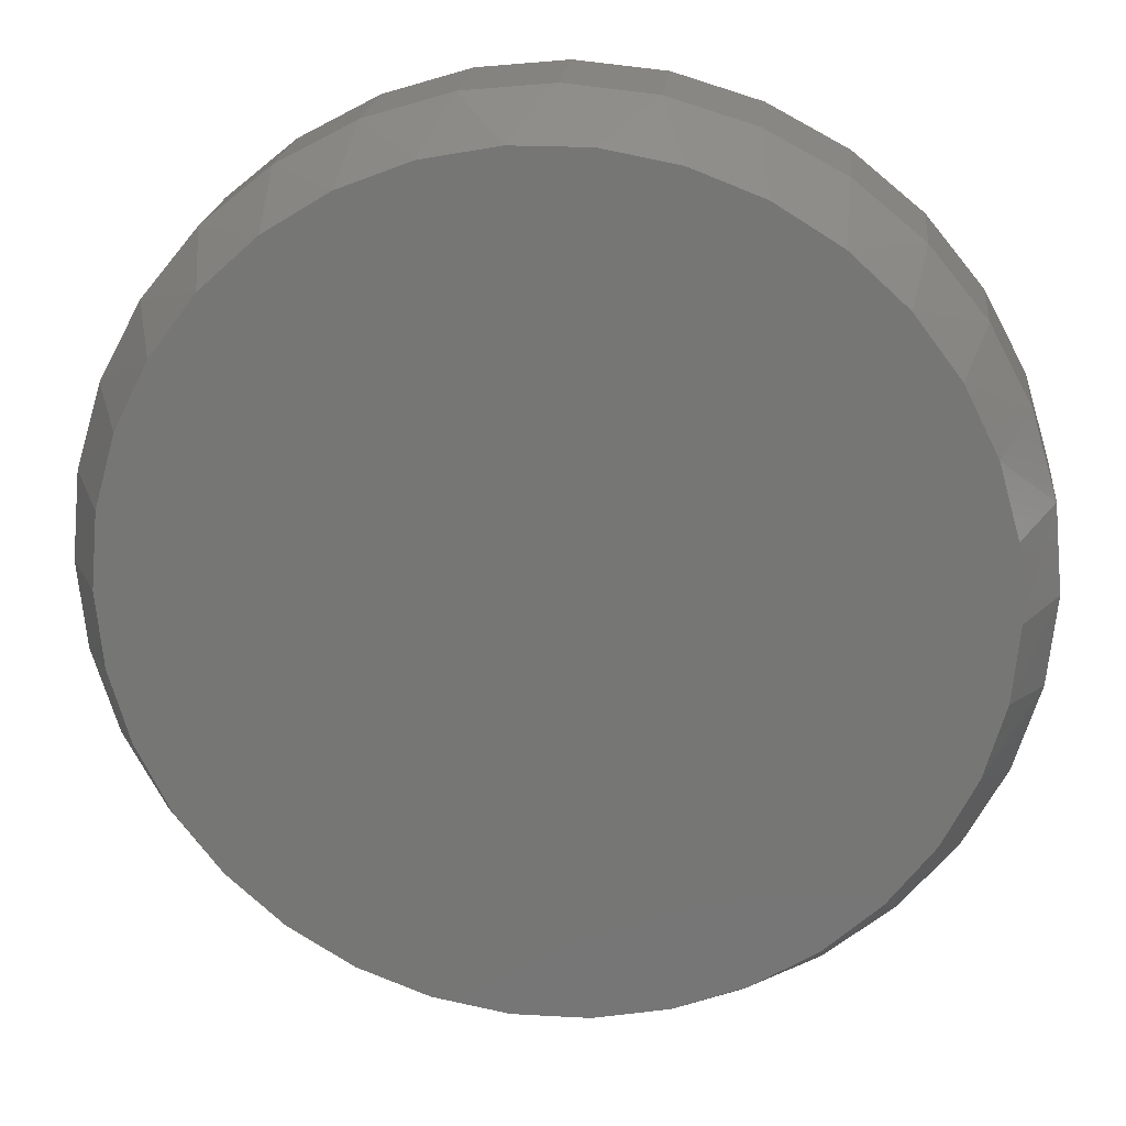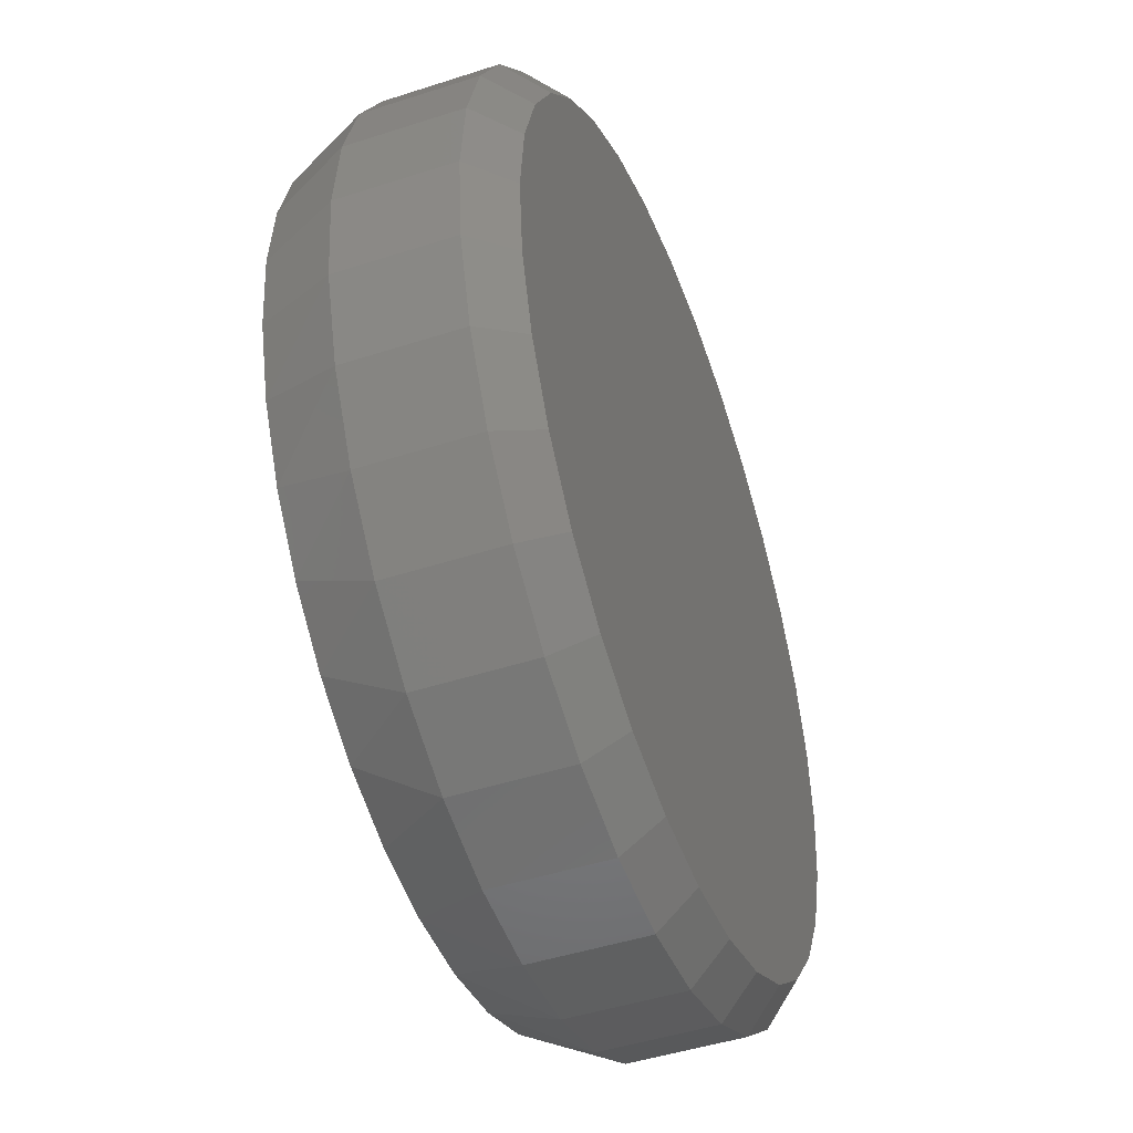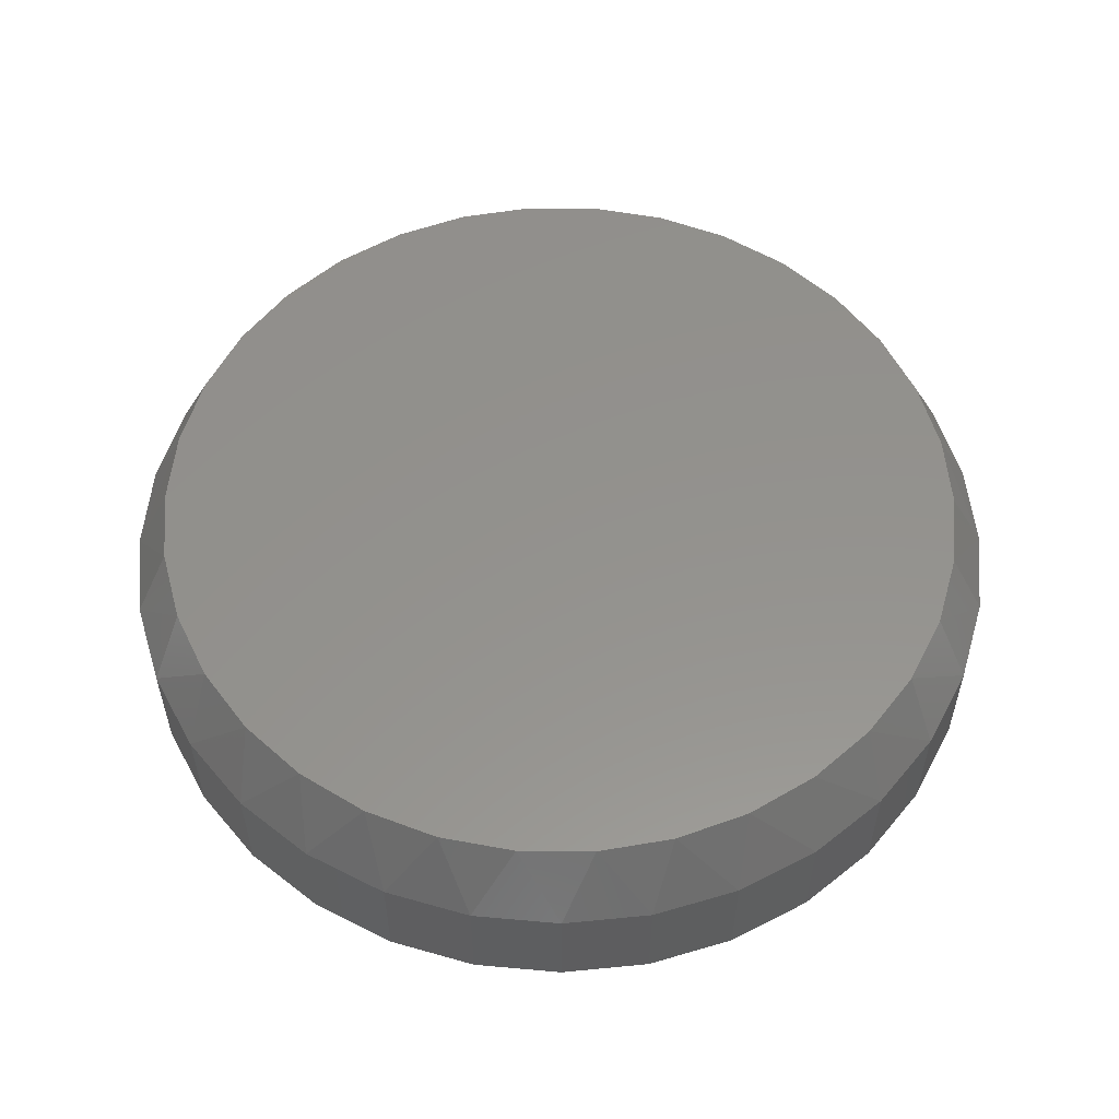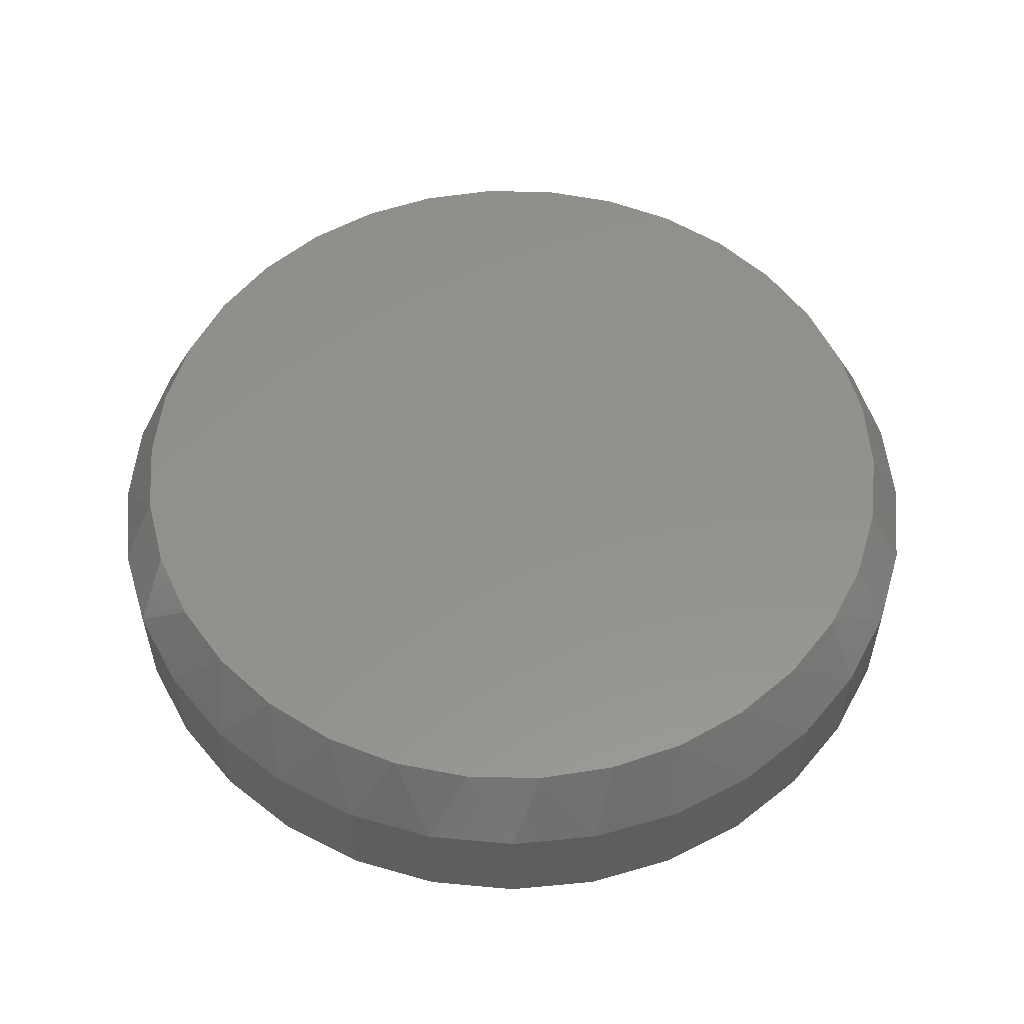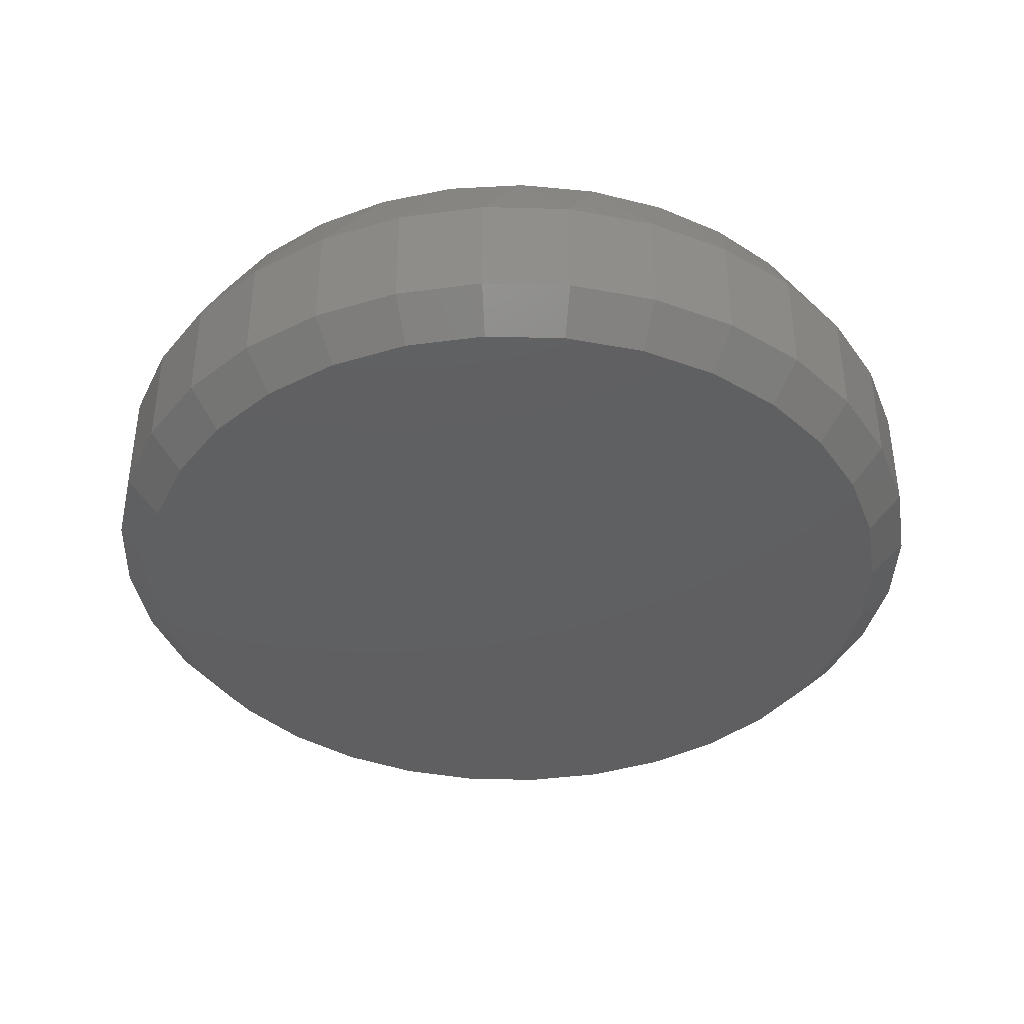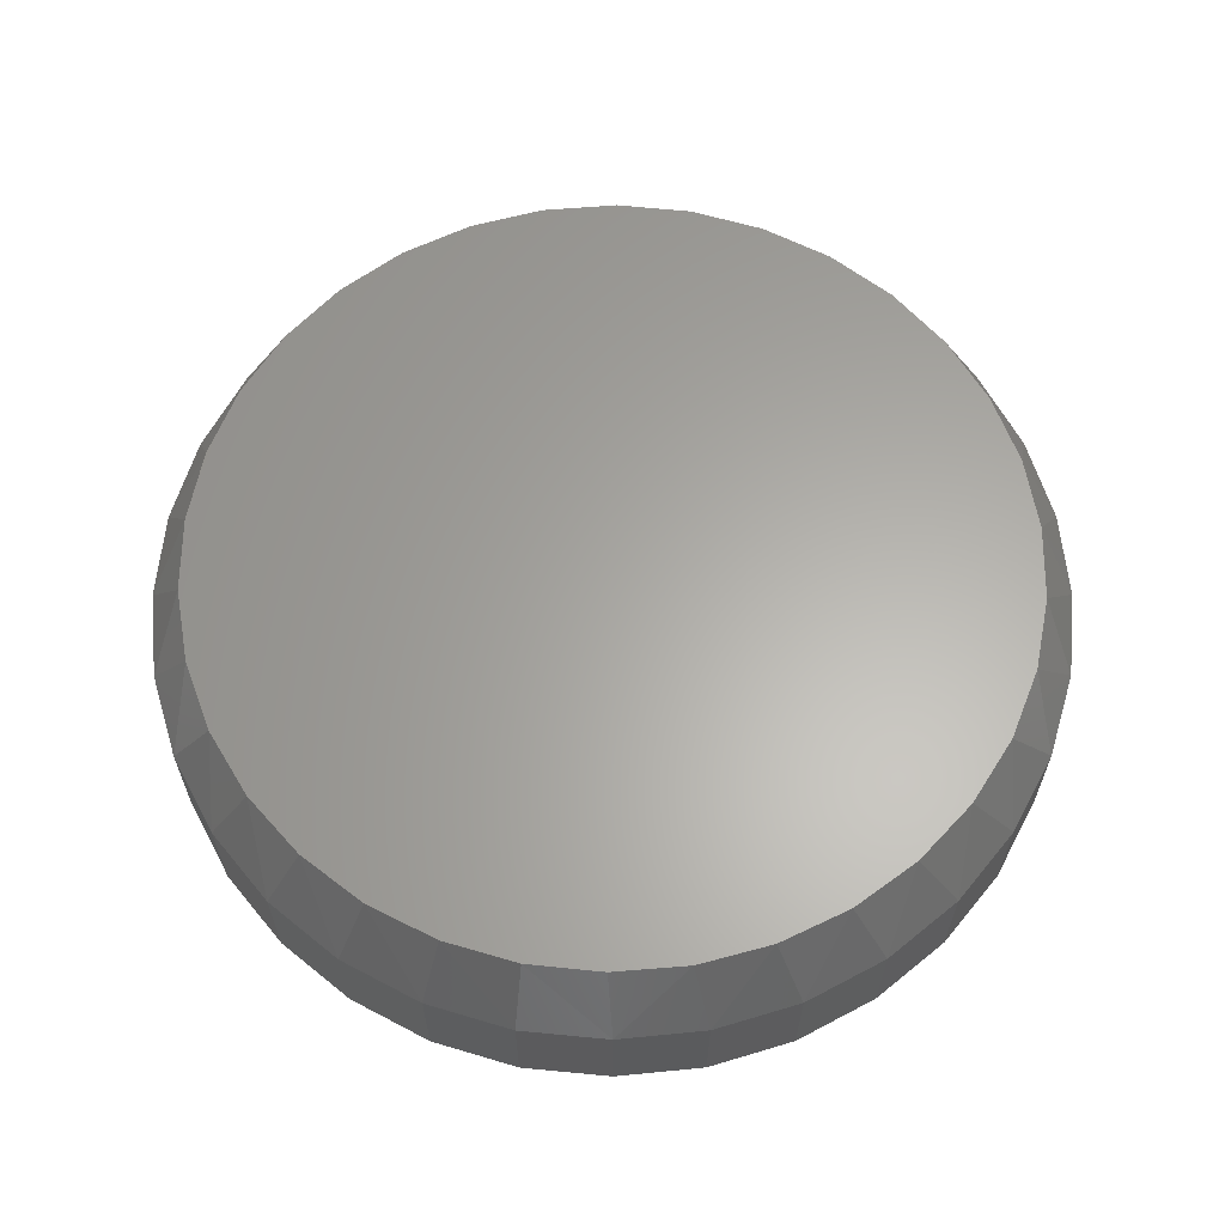
<metadata>
{"format":"stl","ext":"stl","renderer":"f3d","projection":"perspective","resolution":1024,"background":"white","views":[{"elev":20.5,"azim":5.8,"up":"+Y"},{"elev":-46.6,"azim":110.3,"up":"+Y"},{"elev":55.6,"azim":11.0,"up":"+Z"},{"elev":55.3,"azim":-157.6,"up":"+Z"},{"elev":-39.6,"azim":-176.2,"up":"+Z"},{"elev":62.8,"azim":-78.8,"up":"+Z"}]}
</metadata>
<code>
# stl→obj: 130 verts, 256 faces
v 0.6294 -0.004276 0.007812
v 0.6294 -0.004276 0.03125
v 0.6276 -0.02258 0.007812
v 0.6276 -0.02258 0.03125
v 0.6222 -0.04018 0.007812
v 0.6222 -0.04018 0.03125
v 0.6135 -0.05641 0.007812
v 0.6135 -0.05641 0.03125
v 0.6019 -0.07063 0.007812
v 0.6019 -0.07063 0.03125
v 0.5877 -0.08229 0.007812
v 0.5877 -0.08229 0.03125
v 0.5714 -0.09097 0.007812
v 0.5714 -0.09097 0.03125
v 0.5538 -0.09631 0.007812
v 0.5538 -0.09631 0.03125
v 0.5355 -0.09811 0.007812
v 0.5355 -0.09811 0.03125
v 0.5172 -0.09631 0.007812
v 0.5172 -0.09631 0.03125
v 0.4996 -0.09097 0.007812
v 0.4996 -0.09097 0.03125
v 0.4834 -0.08229 0.007812
v 0.4834 -0.08229 0.03125
v 0.4692 -0.07063 0.007812
v 0.4692 -0.07063 0.03125
v 0.4575 -0.05641 0.007812
v 0.4575 -0.05641 0.03125
v 0.4488 -0.04018 0.007812
v 0.4488 -0.04018 0.03125
v 0.4435 -0.02258 0.007812
v 0.4435 -0.02258 0.03125
v 0.4417 -0.004276 0.007812
v 0.4417 -0.004276 0.03125
v 0.4435 0.01403 0.007812
v 0.4435 0.01403 0.03125
v 0.4488 0.03163 0.007812
v 0.4488 0.03163 0.03125
v 0.4575 0.04785 0.007812
v 0.4575 0.04785 0.03125
v 0.4692 0.06207 0.007812
v 0.4692 0.06207 0.03125
v 0.4834 0.07374 0.007812
v 0.4834 0.07374 0.03125
v 0.4996 0.08241 0.007812
v 0.4996 0.08241 0.03125
v 0.5172 0.08775 0.007812
v 0.5172 0.08775 0.03125
v 0.5355 0.08956 0.007812
v 0.5355 0.08956 0.03125
v 0.5538 0.08775 0.007812
v 0.5538 0.08775 0.03125
v 0.5714 0.08241 0.007812
v 0.5714 0.08241 0.03125
v 0.5877 0.07374 0.007812
v 0.5877 0.07374 0.03125
v 0.6019 0.06207 0.007812
v 0.6019 0.06207 0.03125
v 0.6135 0.04785 0.007812
v 0.6135 0.04785 0.03125
v 0.6222 0.03163 0.007812
v 0.6222 0.03163 0.03125
v 0.6276 0.01403 0.007812
v 0.6276 0.01403 0.03125
v 0.5435 0.08138 0.04688
v 0.5276 0.08138 0.04688
v 0.512 0.07846 0.04688
v 0.5591 0.07846 0.04688
v 0.4972 0.07273 0.04688
v 0.5739 0.07273 0.04688
v 0.4837 0.06437 0.04688
v 0.5874 0.06437 0.04688
v 0.472 0.05367 0.04688
v 0.5991 0.05367 0.04688
v 0.5991 -0.06223 0.04688
v 0.4837 -0.07292 0.04688
v 0.5874 -0.07292 0.04688
v 0.4972 -0.08128 0.04688
v 0.5739 -0.08128 0.04688
v 0.512 -0.08701 0.04688
v 0.5591 -0.08701 0.04688
v 0.5276 -0.08993 0.04688
v 0.5435 -0.08993 0.04688
v 0.6087 0.04101 0.04688
v 0.4624 0.04101 0.04688
v 0.6157 0.0268 0.04688
v 0.4553 0.0268 0.04688
v 0.6201 0.01153 0.04688
v 0.451 0.01153 0.04688
v 0.6215 -0.004276 0.04688
v 0.4495 -0.004277 0.04688
v 0.6201 -0.02008 0.04688
v 0.451 -0.02008 0.04688
v 0.6157 -0.03535 0.04688
v 0.4553 -0.03535 0.04688
v 0.6087 -0.04956 0.04688
v 0.4624 -0.04956 0.04688
v 0.472 -0.06223 0.04688
v 0.5355 0.08174 0
v 0.5523 0.08009 0
v 0.5187 0.08009 0
v 0.5026 0.0752 0
v 0.5684 0.0752 0
v 0.4877 0.06725 0
v 0.5833 0.06725 0
v 0.4747 0.05655 0
v 0.5964 0.05655 0
v 0.5833 -0.0758 0
v 0.4877 -0.0758 0
v 0.5964 -0.0651 0
v 0.5026 -0.08375 0
v 0.5684 -0.08375 0
v 0.5187 -0.08864 0
v 0.5523 -0.08864 0
v 0.5355 -0.0903 0
v 0.4747 -0.0651 0
v 0.464 -0.05207 0
v 0.607 -0.05207 0
v 0.4561 -0.03719 0
v 0.615 -0.03719 0
v 0.4512 -0.02106 0
v 0.6199 -0.02106 0
v 0.4495 -0.004276 0
v 0.6215 -0.004276 0
v 0.4512 0.01251 0
v 0.6199 0.01251 0
v 0.4561 0.02864 0
v 0.615 0.02864 0
v 0.464 0.04351 0
v 0.607 0.04351 0
f 1 2 3
f 3 2 4
f 3 4 5
f 5 4 6
f 5 6 7
f 7 6 8
f 7 8 9
f 9 8 10
f 9 10 11
f 11 10 12
f 11 12 13
f 13 12 14
f 13 14 15
f 15 14 16
f 15 16 17
f 17 16 18
f 17 18 19
f 19 18 20
f 19 20 21
f 21 20 22
f 21 22 23
f 23 22 24
f 23 24 25
f 25 24 26
f 25 26 27
f 27 26 28
f 27 28 29
f 29 28 30
f 29 30 31
f 31 30 32
f 31 32 33
f 33 32 34
f 33 34 35
f 35 34 36
f 35 36 37
f 37 36 38
f 37 38 39
f 39 38 40
f 39 40 41
f 41 40 42
f 41 42 43
f 43 42 44
f 43 44 45
f 45 44 46
f 45 46 47
f 47 46 48
f 47 48 49
f 49 48 50
f 49 50 51
f 51 50 52
f 51 52 53
f 53 52 54
f 53 54 55
f 55 54 56
f 55 56 57
f 57 56 58
f 57 58 59
f 59 58 60
f 59 60 61
f 61 60 62
f 61 62 63
f 63 62 64
f 63 64 1
f 1 64 2
f 65 66 67
f 65 67 68
f 68 67 69
f 68 69 70
f 70 69 71
f 70 71 72
f 72 71 73
f 72 73 74
f 75 76 77
f 77 76 78
f 77 78 79
f 79 78 80
f 79 80 81
f 81 80 82
f 81 82 83
f 74 73 84
f 84 73 85
f 84 85 86
f 86 85 87
f 86 87 88
f 88 87 89
f 88 89 90
f 90 89 91
f 90 91 92
f 92 91 93
f 92 93 94
f 94 93 95
f 94 95 96
f 96 95 97
f 96 97 75
f 75 97 98
f 75 98 76
f 64 62 86
f 62 60 84
f 86 62 84
f 60 58 74
f 84 60 74
f 58 56 72
f 74 58 72
f 56 54 70
f 72 56 70
f 54 52 68
f 70 54 68
f 52 50 65
f 68 52 65
f 67 66 48
f 66 50 48
f 65 50 66
f 69 67 46
f 67 48 46
f 71 69 44
f 69 46 44
f 73 71 42
f 71 44 42
f 85 73 40
f 73 42 40
f 87 85 38
f 85 40 38
f 87 38 36
f 87 36 89
f 89 36 34
f 89 34 91
f 86 88 64
f 64 88 90
f 64 90 2
f 32 30 95
f 30 28 97
f 95 30 97
f 28 26 98
f 97 28 98
f 26 24 76
f 98 26 76
f 24 22 78
f 76 24 78
f 22 20 80
f 78 22 80
f 20 18 82
f 80 20 82
f 81 83 16
f 83 18 16
f 82 18 83
f 79 81 14
f 81 16 14
f 77 79 12
f 79 14 12
f 75 77 10
f 77 12 10
f 96 75 8
f 75 10 8
f 94 96 6
f 96 8 6
f 94 6 4
f 94 4 92
f 92 4 2
f 92 2 90
f 95 93 32
f 32 93 91
f 32 91 34
f 99 100 101
f 102 101 100
f 103 102 100
f 104 102 103
f 105 104 103
f 106 104 105
f 107 106 105
f 108 109 110
f 111 109 108
f 112 111 108
f 113 111 112
f 114 113 112
f 115 113 114
f 109 116 110
f 110 116 117
f 110 117 118
f 118 117 119
f 118 119 120
f 120 119 121
f 120 121 122
f 122 121 123
f 122 123 124
f 124 123 125
f 124 125 126
f 126 125 127
f 126 127 128
f 128 127 129
f 128 129 130
f 130 129 106
f 130 106 107
f 124 63 1
f 124 126 63
f 33 125 123
f 33 35 125
f 128 61 63
f 128 63 126
f 130 57 59
f 59 61 130
f 130 61 128
f 103 53 55
f 103 55 105
f 55 107 105
f 100 49 51
f 51 53 100
f 100 53 103
f 102 45 47
f 102 47 101
f 47 99 101
f 104 41 43
f 43 45 104
f 104 45 102
f 127 37 39
f 127 39 129
f 39 106 129
f 35 37 125
f 125 37 127
f 57 130 107
f 107 55 57
f 49 100 99
f 99 47 49
f 41 104 106
f 106 39 41
f 123 31 33
f 123 121 31
f 1 122 124
f 1 3 122
f 119 29 31
f 119 31 121
f 117 25 27
f 27 29 117
f 117 29 119
f 111 21 23
f 111 23 109
f 23 116 109
f 113 17 19
f 19 21 113
f 113 21 111
f 112 13 15
f 112 15 114
f 15 115 114
f 108 9 11
f 11 13 108
f 108 13 112
f 120 5 7
f 120 7 118
f 7 110 118
f 3 5 122
f 122 5 120
f 25 117 116
f 116 23 25
f 17 113 115
f 115 15 17
f 9 108 110
f 110 7 9

</code>
